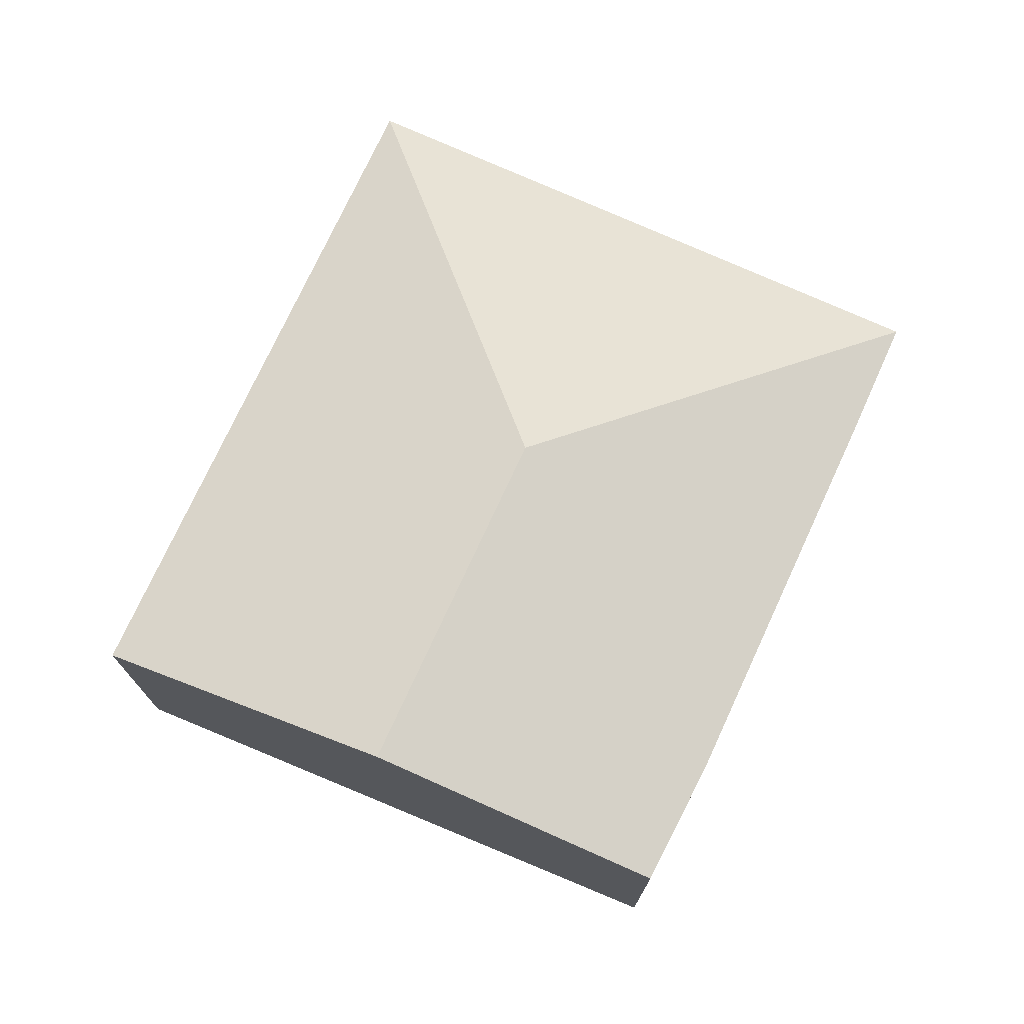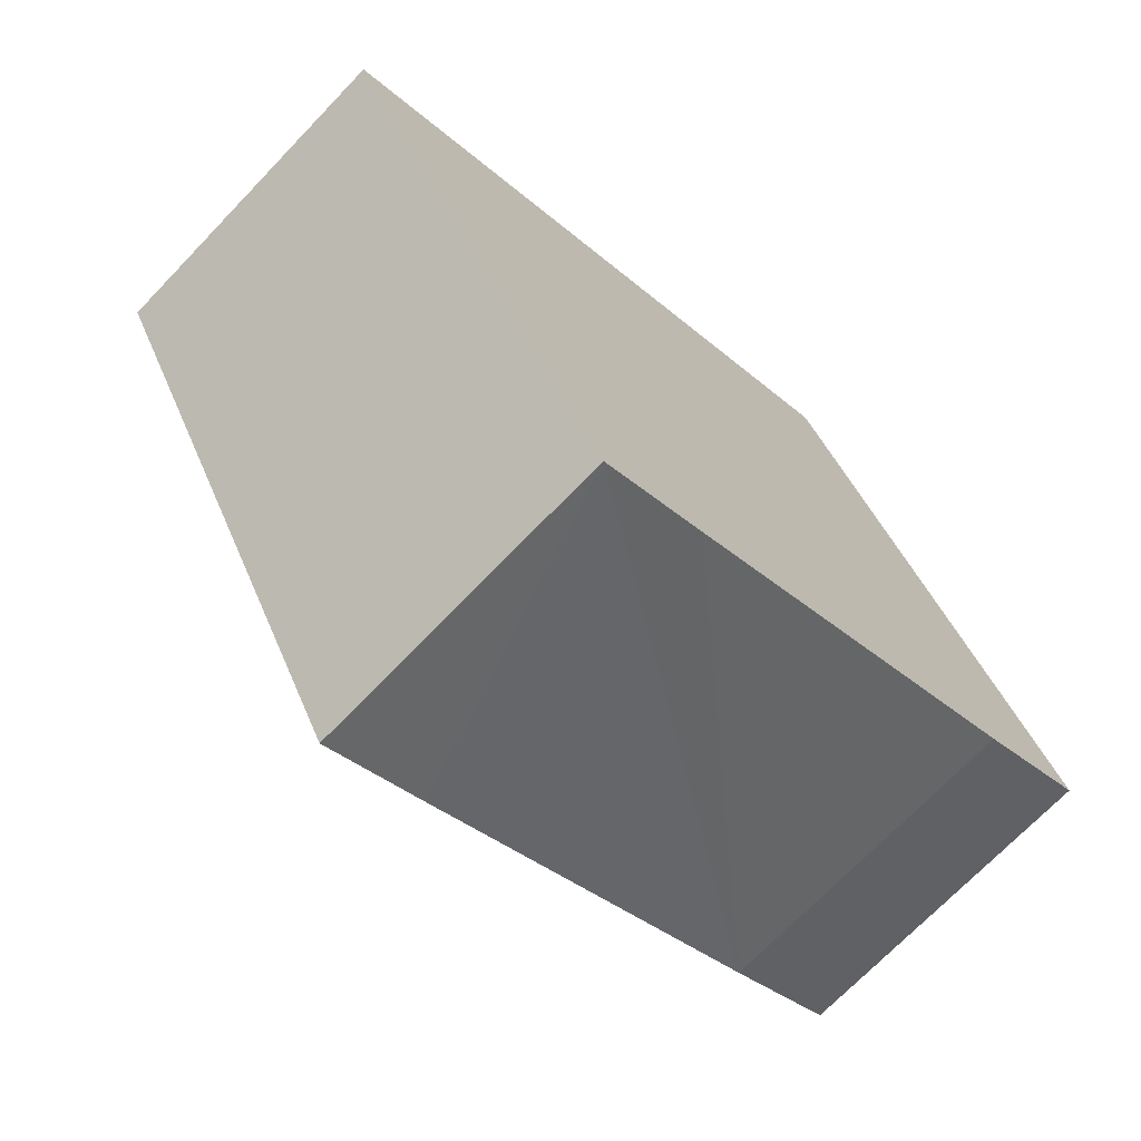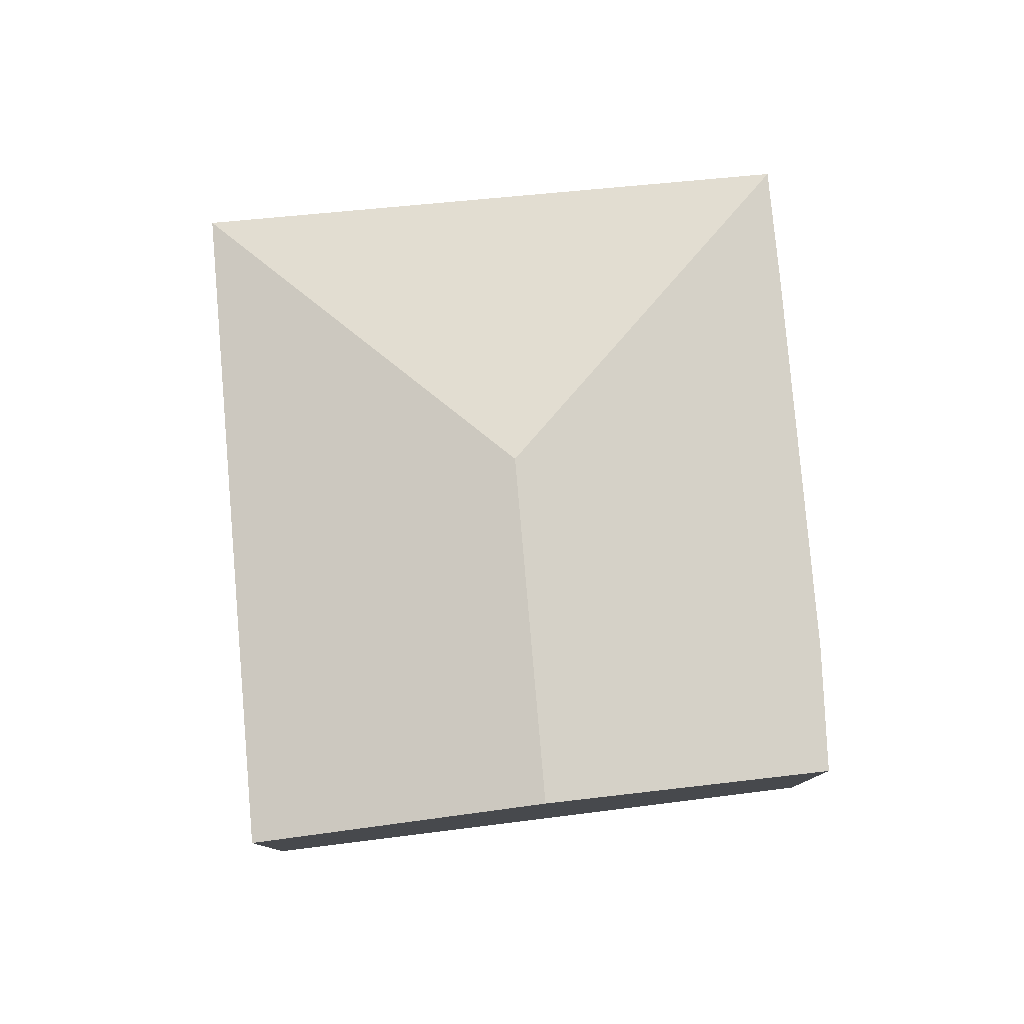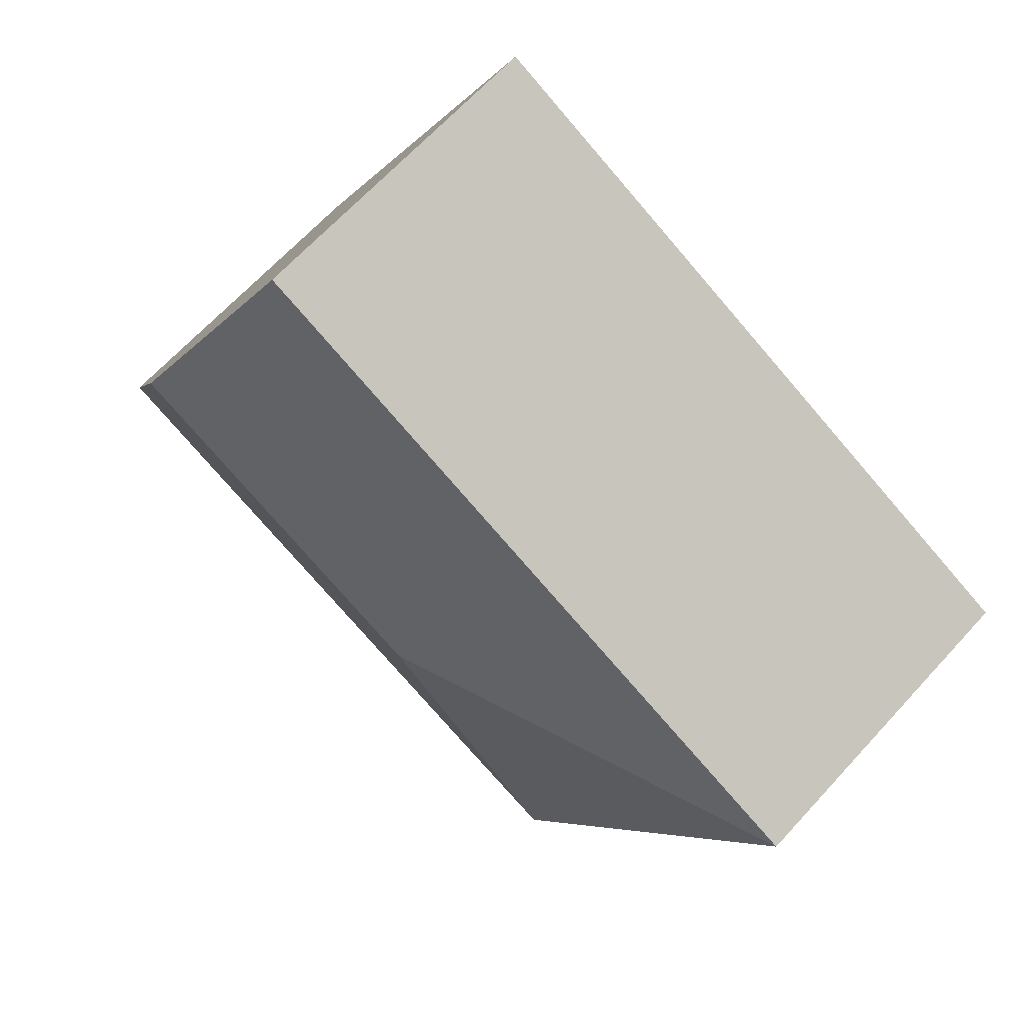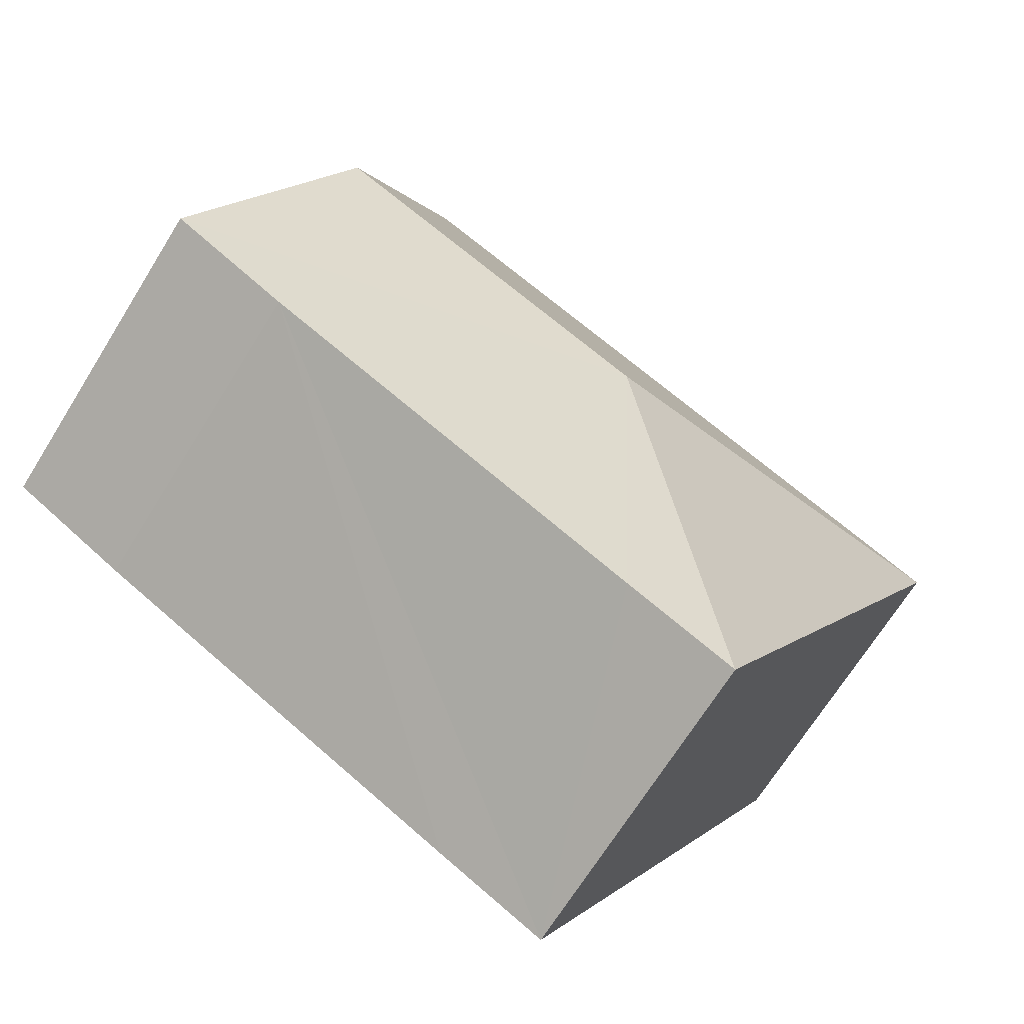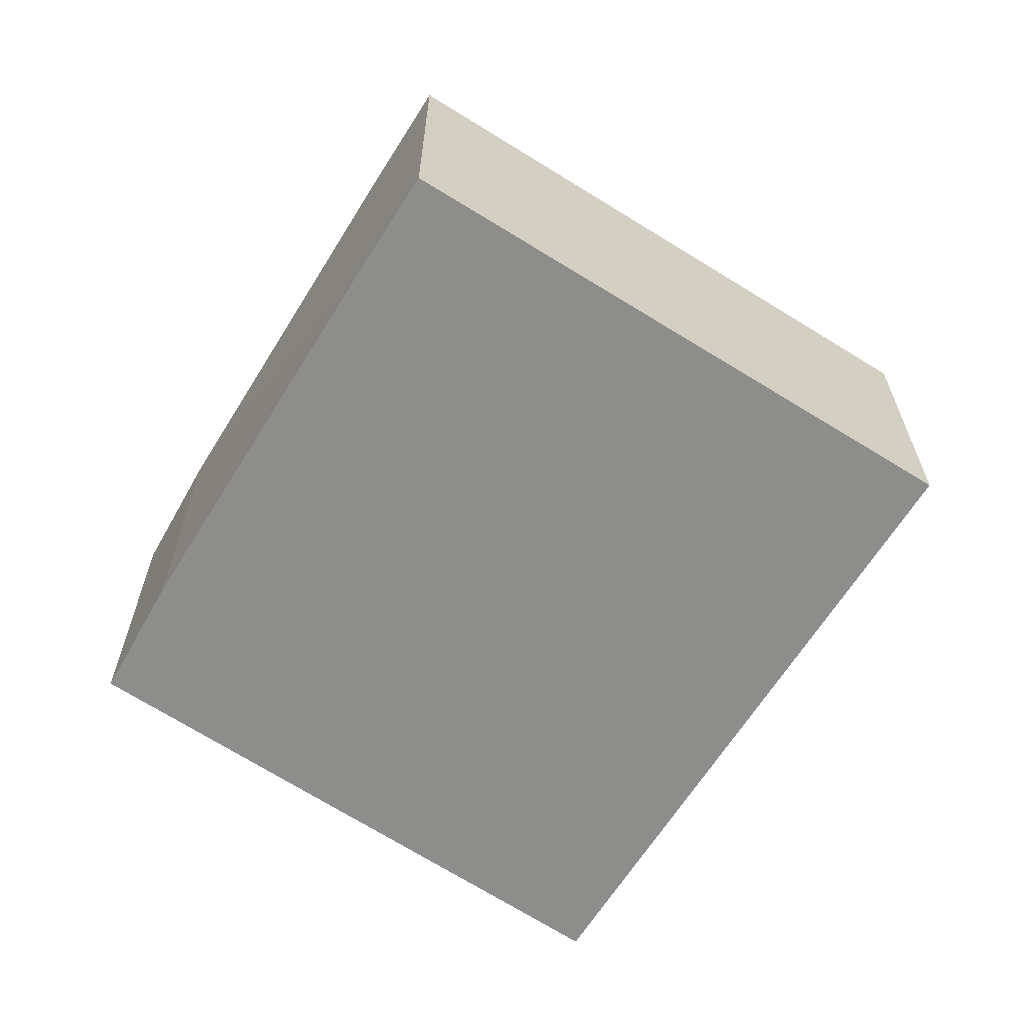
<metadata>
{"format":"obj","ext":"obj","renderer":"f3d","projection":"perspective","resolution":1024,"background":"white","views":[{"elev":74.3,"azim":86.4,"up":"+Y"},{"elev":-70.9,"azim":-43.8,"up":"+Z"},{"elev":79.6,"azim":56.8,"up":"+Y"},{"elev":65.6,"azim":-137.7,"up":"+Z"},{"elev":-68.6,"azim":148.2,"up":"+Z"},{"elev":-64.4,"azim":-150.1,"up":"+Y"}]}
</metadata>
<code>
v  5.445 2.781 1.871
v  5.009 2.59 2.693
v  5.035 2.59 2.707
v  0 2.59 1.586e-16
v  6.18 3.124 0.374
v  3.504 3.124 -1.065
v  7.298 2.602 -1.905
v  6.362 2.592 -2.465
v  3.312 2.59 -4.117
v  2.43 2.59 -4.582
v  2.43 2.806e-16 -4.582
v  3.312 2.521e-16 -4.117
v  6.362 1.509e-16 -2.465
v  7.298 1.166e-16 -1.905
v  0 0 0
v  5.009 -1.649e-16 2.693
v  5.035 -1.658e-16 2.707
v  5.445 -1.146e-16 1.871
v  6.18 -2.29e-17 0.374
g defaultobject
f 1 2 3
f 2 1 4
f 4 1 5
f 4 5 6
f 7 6 5
f 6 7 8
f 6 8 9
f 6 9 10
f 6 10 4
f 9 11 10
f 11 9 8
f 11 8 12
f 12 8 13
f 14 8 7
f 8 14 13
f 11 4 10
f 4 11 15
f 15 2 4
f 2 15 16
f 2 16 3
f 3 16 17
f 17 1 3
f 1 17 5
f 5 17 7
f 7 17 18
f 7 18 19
f 7 19 14
f 16 18 17
f 18 16 15
f 18 15 19
f 19 15 14
f 14 15 11
f 14 11 13
f 13 11 12

</code>
